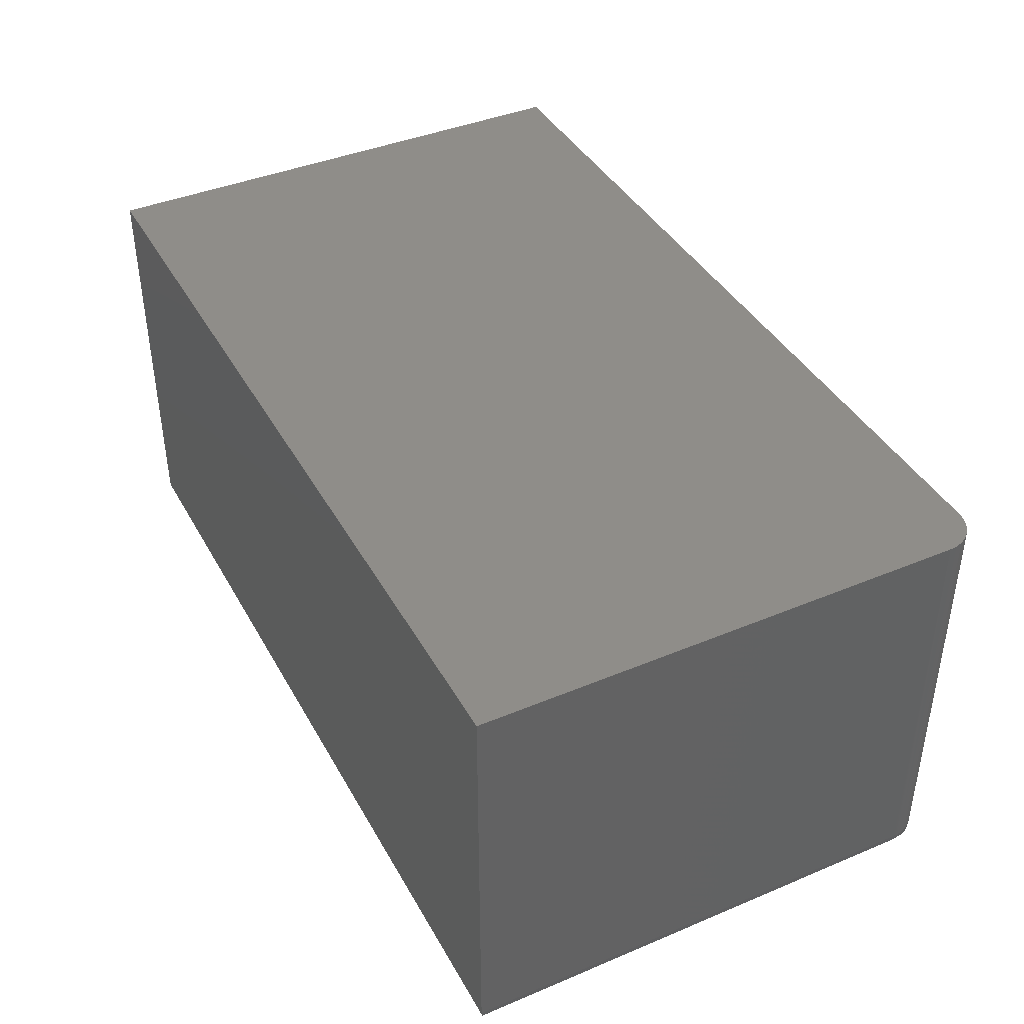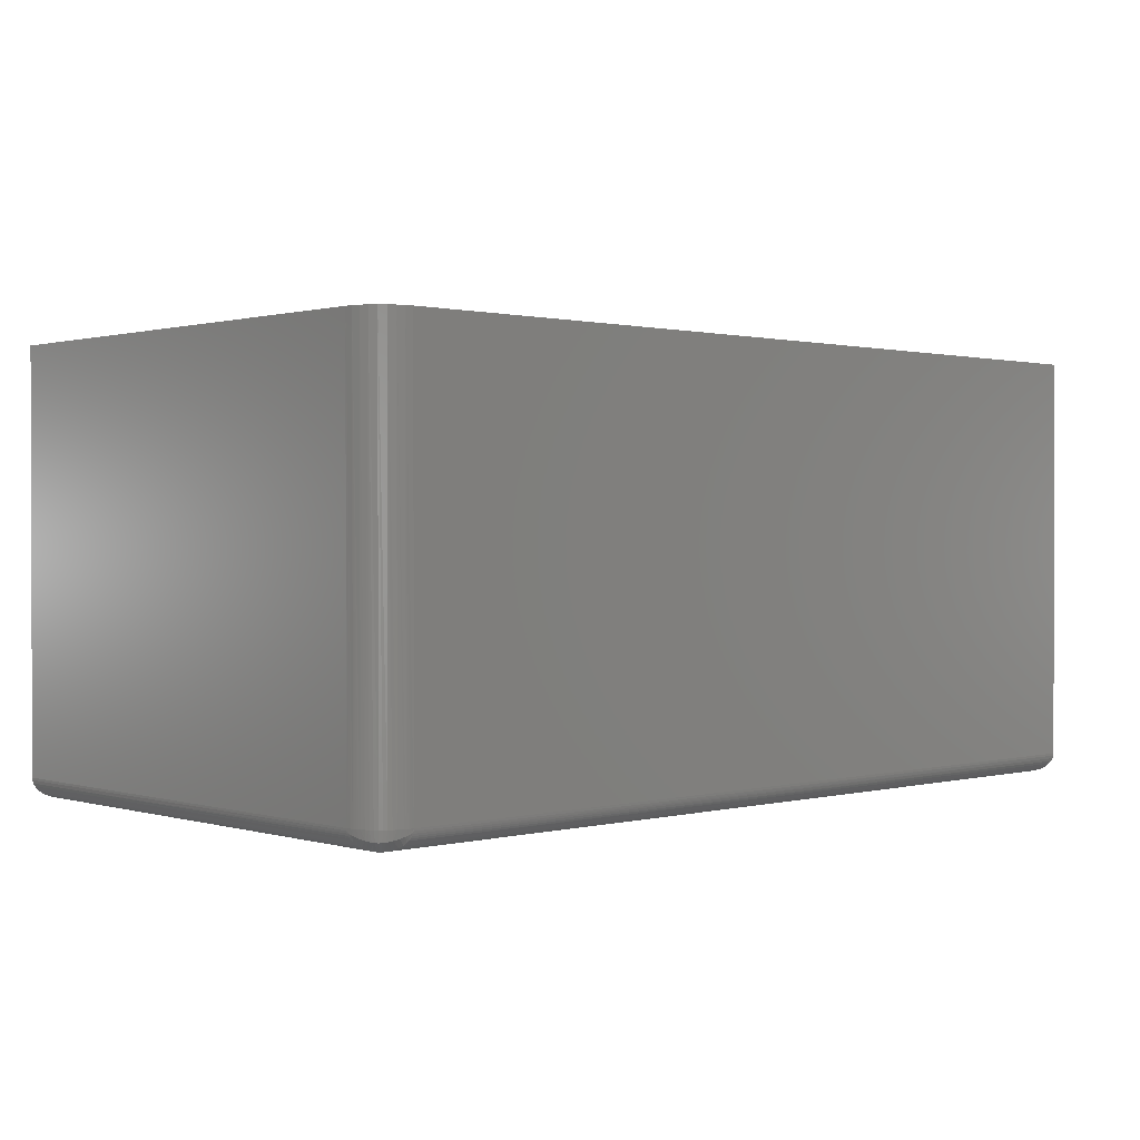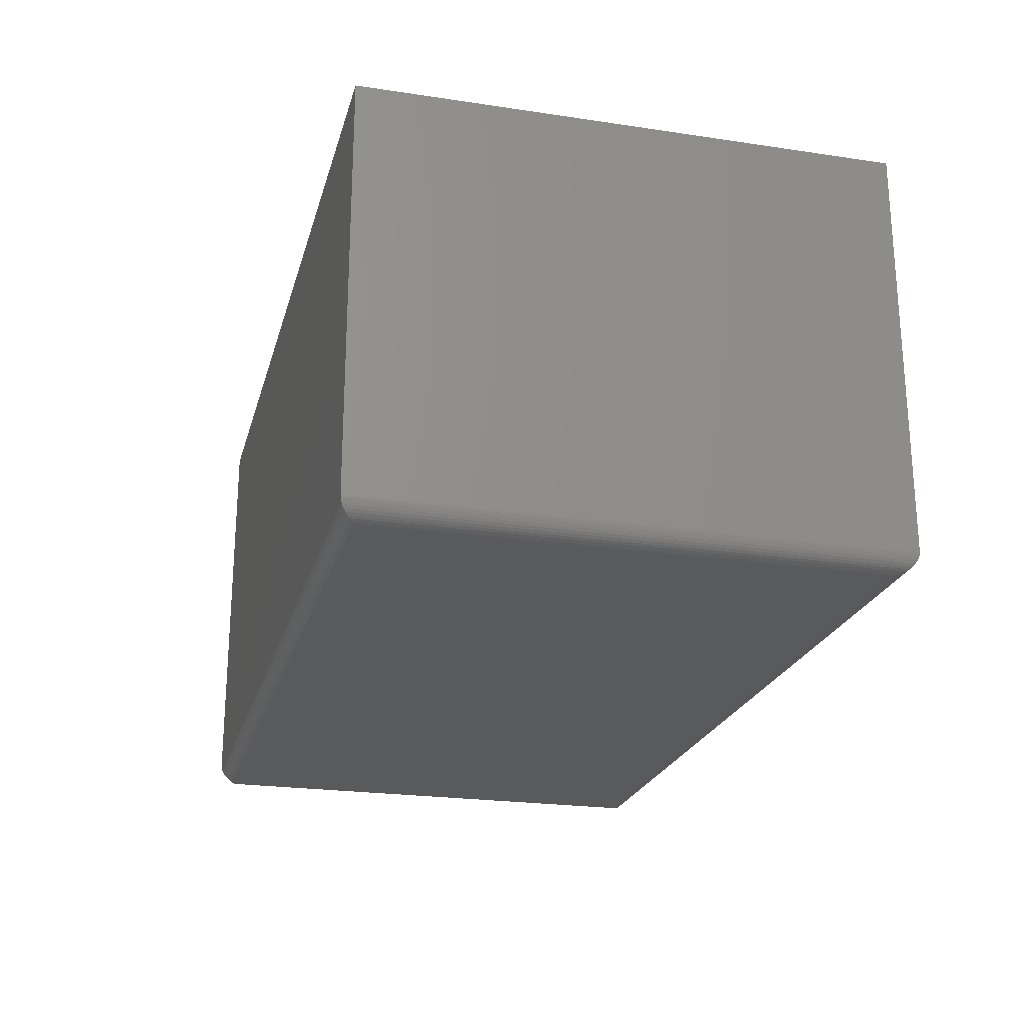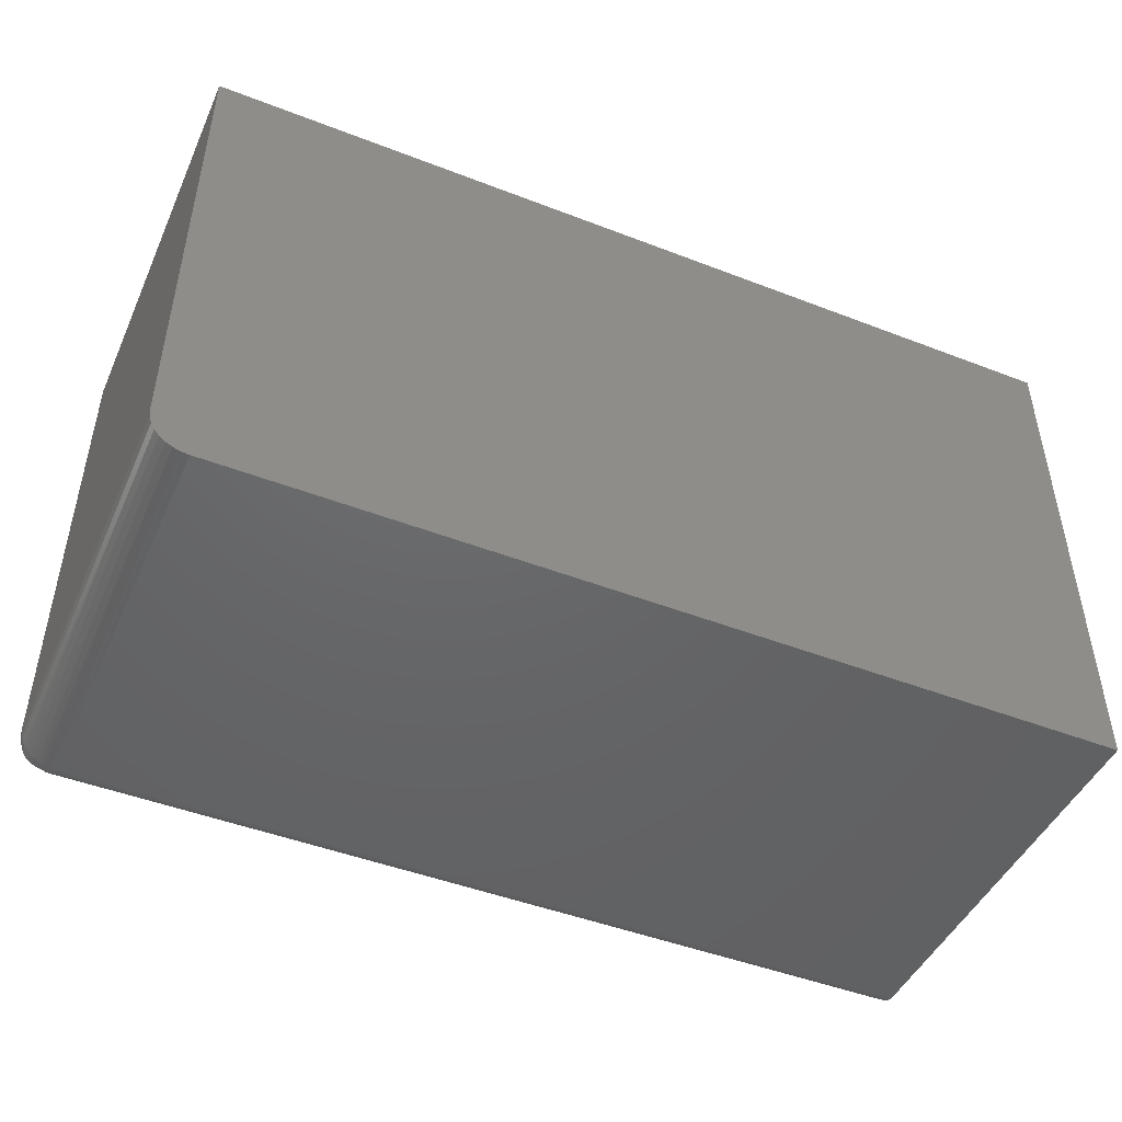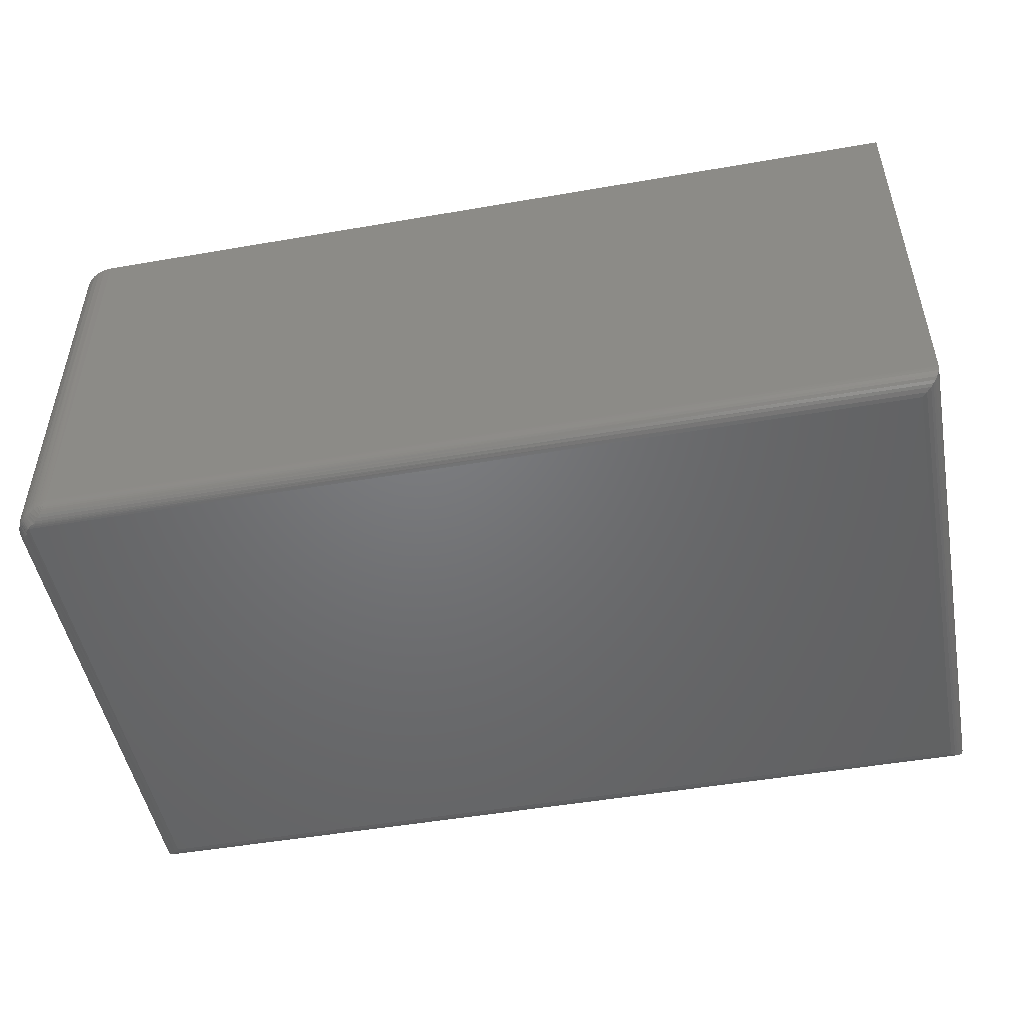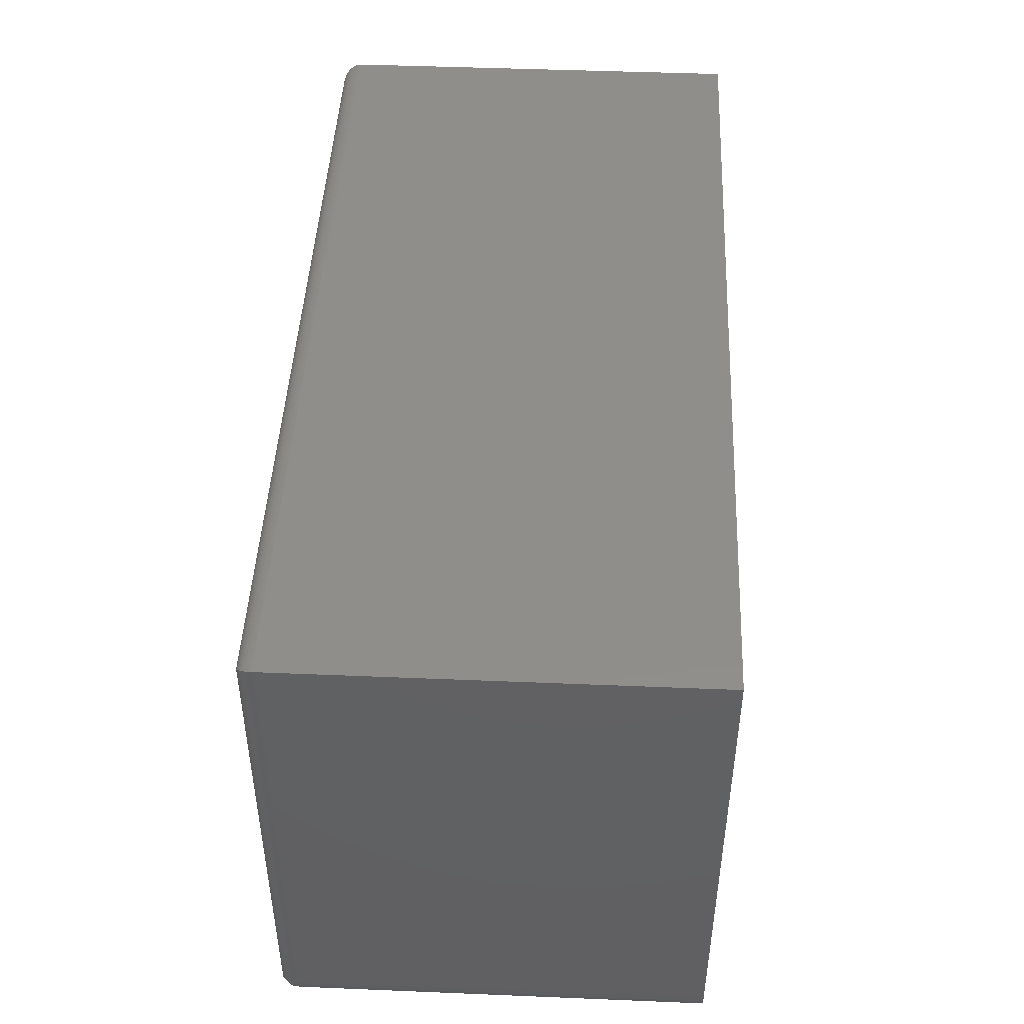
<metadata>
{"format":"stl","ext":"stl","renderer":"f3d","projection":"perspective","resolution":1024,"background":"white","views":[{"elev":40.9,"azim":-117.0,"up":"+Z"},{"elev":0.9,"azim":-43.1,"up":"+Z"},{"elev":-22.8,"azim":75.7,"up":"+Z"},{"elev":-46.8,"azim":-23.7,"up":"+Y"},{"elev":-49.6,"azim":10.8,"up":"+Z"},{"elev":45.9,"azim":-87.3,"up":"+Y"}]}
</metadata>
<code>
# stl→obj: 122 verts, 240 faces
v 0.01195 -0.01195 0.0004375
v 0.01137 -0.4176 0.0005895
v 0.01058 -0.4168 0.0008364
v 0.009021 -0.4153 0.001464
v 0.008436 -0.008436 0.001752
v 0.006848 -0.4131 0.002698
v 0.006313 -0.006313 0.003078
v 0.004894 -0.4111 0.004268
v 0.004419 -0.004419 0.004736
v 0.003207 -0.4095 0.006141
v 0.002279 -0.4085 0.007499
v 0.002811 -0.002811 0.006684
v 0.001473 -0.4077 0.009003
v 0.0006303 -0.0006303 0.01123
v 0.0008452 -0.4071 0.01056
v 0.0003763 -0.4066 0.01222
v 9.548e-05 -0.4063 0.0139
v 0.01562 -0.01562 -9.568e-19
v 0.01472 -0.421 2.621e-05
v 0.01304 -0.4193 0.0002154
v 0.001535 -0.001535 0.008871
v 9.568e-19 -0.4062 0.01562
v 9.568e-19 0 0.01562
v 0.0001198 -0.0001198 0.01369
v 0.7344 -0.4219 -4.497e-17
v 0.01821 -0.4245 0.0002154
v 0.01653 -0.4228 2.621e-05
v 0.738 -0.4255 0.0004375
v 0.01988 -0.4261 0.0005895
v 0.7416 -0.4291 0.001752
v 0.02067 -0.4269 0.0008364
v 0.02223 -0.4285 0.001464
v 0.7437 -0.4312 0.003078
v 0.0244 -0.4307 0.002698
v 0.7456 -0.4331 0.004736
v 0.02636 -0.4326 0.004268
v 0.7472 -0.4347 0.006684
v 0.02804 -0.4343 0.006141
v 0.02897 -0.4352 0.007499
v 0.7485 -0.436 0.008871
v 0.03087 -0.4371 0.01222
v 0.0304 -0.4367 0.01056
v 0.7494 -0.4369 0.01123
v 0.7499 -0.4374 0.01369
v 0.02978 -0.436 0.009003
v 0.75 -0.4375 0.01562
v 0.03125 -0.4375 0.01562
v 0.03115 -0.4374 0.0139
v 0.03125 -0.4375 0.3553
v 0.75 -0.4375 0.3553
v 2.175e-17 0 0.3553
v 0 -0.4062 0.3553
v 0.0006005 -0.4123 0.3553
v 0.002379 -0.4182 0.3553
v 0.005267 -0.4236 0.3553
v 0.009153 -0.4283 0.3553
v 0.01389 -0.4322 0.3553
v 0.01929 -0.4351 0.3553
v 0.02515 -0.4369 0.3553
v 0.75 0 0.3553
v 0.7344 -0.01562 -4.497e-17
v 0.01562 -0.4219 -9.568e-19
v 0.002386 -0.4182 0.01562
v 0.003701 -0.421 0.01562
v 0.005279 -0.4236 0.01562
v 0.007098 -0.4261 0.01562
v 0.009148 -0.4284 0.01562
v 0.0114 -0.4304 0.01562
v 0.01385 -0.4322 0.01562
v 0.01649 -0.4338 0.01562
v 0.01927 -0.4351 0.01562
v 3.651e-05 -0.4078 0.01562
v 0.000149 -0.4093 0.01562
v 0.0003373 -0.4108 0.01562
v 0.0006012 -0.4124 0.01562
v 0.0009393 -0.4139 0.01562
v 0.00135 -0.4153 0.01562
v 0.001832 -0.4168 0.01562
v 0.0207 -0.4357 0.01562
v 0.02216 -0.4361 0.01562
v 0.02364 -0.4366 0.01562
v 0.02514 -0.4369 0.01562
v 0.02665 -0.4372 0.01562
v 0.02818 -0.4373 0.01562
v 0.02971 -0.4375 0.01562
v 0.0297 -0.4372 0.01245
v 0.000342 -0.4078 0.01244
v 0.01824 -0.4259 0.0005489
v 0.01725 -0.4252 0.0003923
v 0.01629 -0.4245 0.0002613
v 0.01537 -0.4238 0.0001618
v 0.01306 -0.4213 0.0002451
v 0.0124 -0.4204 0.0003655
v 0.01176 -0.4195 0.0005081
v 0.0286 -0.437 0.01198
v 0.02649 -0.4366 0.01113
v 0.02482 -0.4362 0.01051
v 0.02167 -0.4351 0.009461
v 0.01729 -0.4332 0.008239
v 0.01328 -0.4308 0.007398
v 0.01523 -0.4321 0.007768
v 0.01137 -0.4294 0.007142
v 0.009622 -0.4279 0.007051
v 0.006806 -0.4244 0.00736
v 0.00814 -0.4262 0.007131
v 0.00556 -0.4225 0.007724
v 0.004419 -0.4204 0.008195
v 0.002429 -0.4159 0.009428
v 0.001365 -0.4128 0.01049
v 0.0009249 -0.4111 0.01111
v 0.0005013 -0.4089 0.01196
v 0.01449 -0.423 0.0001173
v 0.01375 -0.4222 0.0001547
v 0.75 0 0.01562
v 0.738 -0.01195 0.0004375
v 0.7472 -0.002811 0.006684
v 0.7456 -0.004419 0.004736
v 0.7437 -0.006313 0.003078
v 0.7416 -0.008436 0.001752
v 0.7499 -0.0001198 0.01369
v 0.7494 -0.0006303 0.01123
v 0.7485 -0.001535 0.008871
f 1 2 3
f 1 3 4
f 1 4 5
f 5 4 6
f 5 6 7
f 7 6 8
f 7 8 9
f 9 8 10
f 9 10 11
f 9 11 12
f 12 11 13
f 14 15 16
f 14 16 17
f 18 19 20
f 18 20 2
f 18 2 1
f 15 14 13
f 13 14 21
f 13 21 12
f 22 23 17
f 17 23 24
f 17 24 14
f 25 26 27
f 25 28 26
f 26 28 29
f 28 30 29
f 31 29 30
f 31 30 32
f 32 30 33
f 32 33 34
f 34 33 35
f 34 35 36
f 36 35 37
f 36 37 38
f 37 39 38
f 39 37 40
f 41 42 43
f 43 44 41
f 43 42 40
f 40 42 45
f 40 45 39
f 46 47 44
f 44 47 48
f 44 48 41
f 47 46 49
f 49 46 50
f 51 23 52
f 52 23 22
f 52 53 54
f 51 52 54
f 51 54 55
f 51 55 56
f 51 56 57
f 51 57 58
f 51 58 59
f 51 59 49
f 51 49 50
f 51 50 60
f 27 19 18
f 27 61 25
f 61 27 18
f 19 27 62
f 54 63 64
f 54 64 55
f 55 64 65
f 55 65 66
f 55 66 67
f 55 67 56
f 56 67 68
f 56 68 69
f 56 69 57
f 57 69 70
f 57 70 71
f 52 22 72
f 52 72 73
f 52 73 74
f 52 74 75
f 52 75 53
f 53 75 76
f 53 76 77
f 53 77 78
f 53 78 63
f 53 63 54
f 58 57 71
f 58 71 79
f 58 79 80
f 58 80 81
f 58 81 82
f 58 82 59
f 59 82 83
f 59 83 84
f 59 84 85
f 59 85 47
f 59 47 49
f 85 86 47
f 86 48 47
f 86 42 41
f 48 86 41
f 17 16 87
f 72 17 87
f 29 31 88
f 88 26 29
f 89 26 88
f 27 26 89
f 27 89 90
f 91 27 90
f 92 20 19
f 93 20 92
f 20 93 94
f 94 2 20
f 95 86 85
f 84 95 85
f 96 95 84
f 83 96 84
f 96 83 82
f 82 97 96
f 81 97 82
f 98 97 81
f 98 81 80
f 79 98 80
f 98 79 71
f 71 99 98
f 100 101 69
f 68 100 69
f 68 102 100
f 103 102 68
f 67 103 68
f 104 105 66
f 65 104 66
f 65 106 104
f 64 107 65
f 63 107 64
f 108 107 63
f 78 108 63
f 108 78 77
f 77 109 108
f 76 109 77
f 109 76 75
f 75 110 109
f 74 110 75
f 111 110 74
f 73 111 74
f 87 111 73
f 72 87 73
f 17 72 22
f 45 42 86
f 95 45 86
f 39 45 95
f 96 39 95
f 96 38 39
f 38 96 97
f 97 36 38
f 98 36 97
f 98 34 36
f 34 98 99
f 32 34 99
f 90 89 100
f 102 90 100
f 91 90 102
f 112 91 102
f 103 112 102
f 113 112 103
f 92 113 103
f 93 92 105
f 94 93 105
f 104 94 105
f 2 94 104
f 106 2 104
f 3 2 106
f 6 4 107
f 108 6 107
f 8 6 108
f 109 8 108
f 10 8 109
f 110 10 109
f 11 10 110
f 13 11 110
f 111 13 110
f 15 13 111
f 87 15 111
f 87 16 15
f 92 19 113
f 113 19 62
f 113 62 112
f 112 62 27
f 112 27 91
f 71 70 99
f 99 70 69
f 99 69 101
f 92 103 105
f 105 103 67
f 105 67 66
f 89 88 100
f 100 88 31
f 100 31 101
f 101 31 32
f 101 32 99
f 65 107 106
f 106 107 4
f 106 4 3
f 23 51 114
f 114 51 60
f 114 60 46
f 46 60 50
f 61 1 115
f 61 18 1
f 21 116 12
f 12 116 117
f 12 117 9
f 9 117 118
f 9 118 7
f 7 118 119
f 7 119 5
f 5 119 115
f 5 115 1
f 23 114 24
f 24 114 120
f 24 120 14
f 14 120 121
f 14 121 21
f 21 121 122
f 21 122 116
f 25 115 28
f 25 61 115
f 122 37 116
f 116 37 35
f 116 35 117
f 117 35 33
f 117 33 118
f 118 33 30
f 118 30 119
f 119 30 28
f 119 28 115
f 114 46 120
f 120 46 44
f 120 44 121
f 121 44 43
f 121 43 122
f 122 43 40
f 122 40 37

</code>
